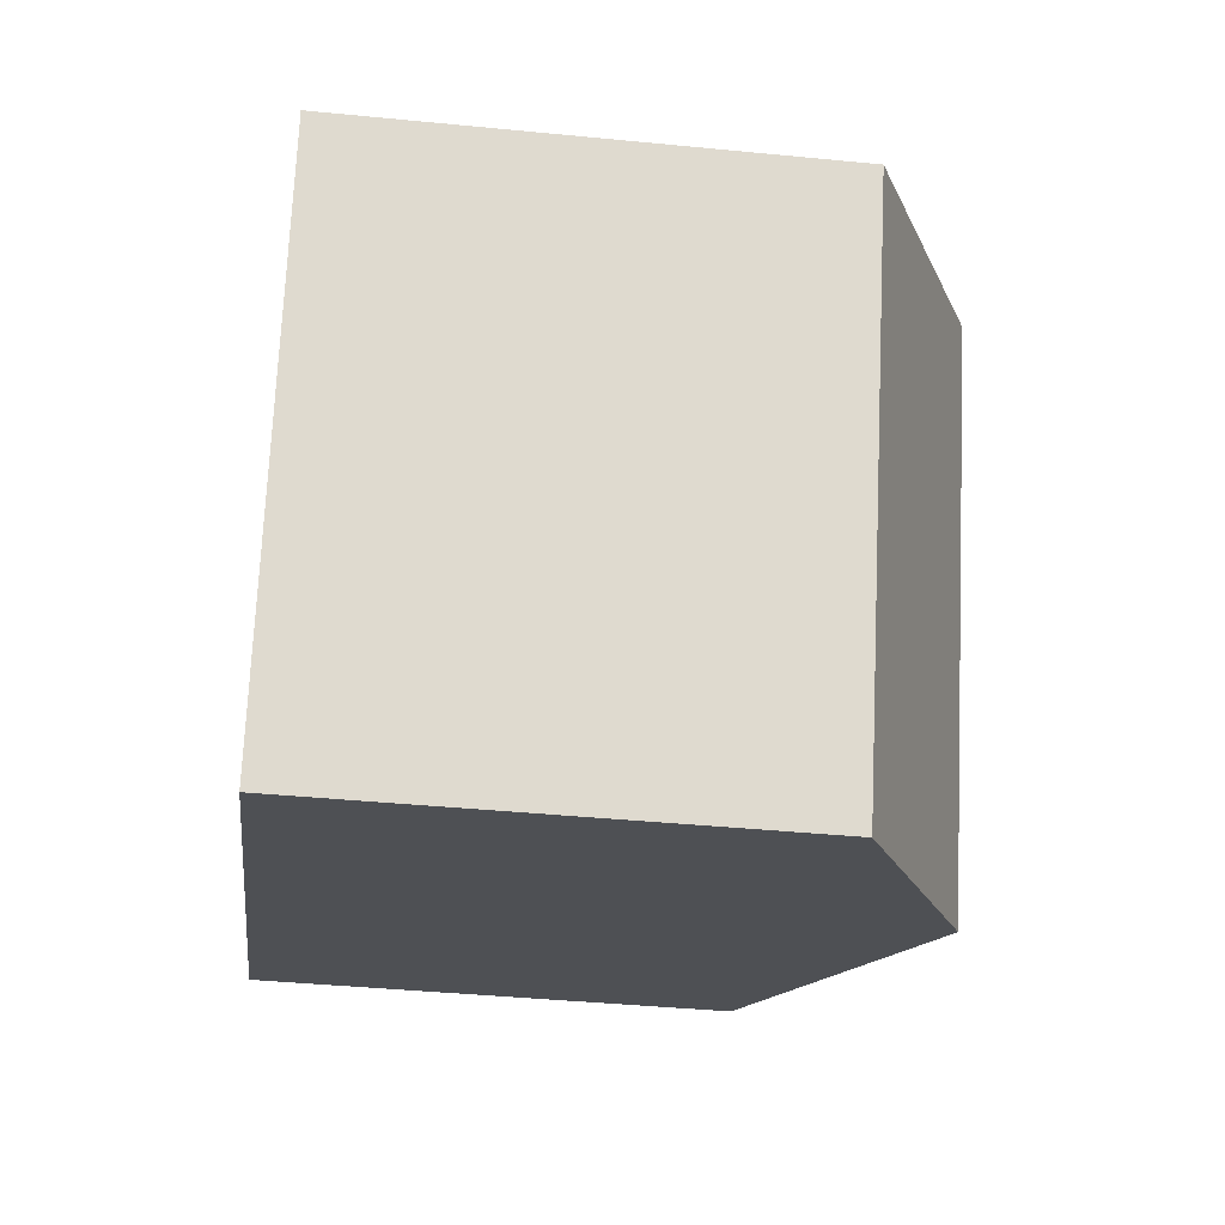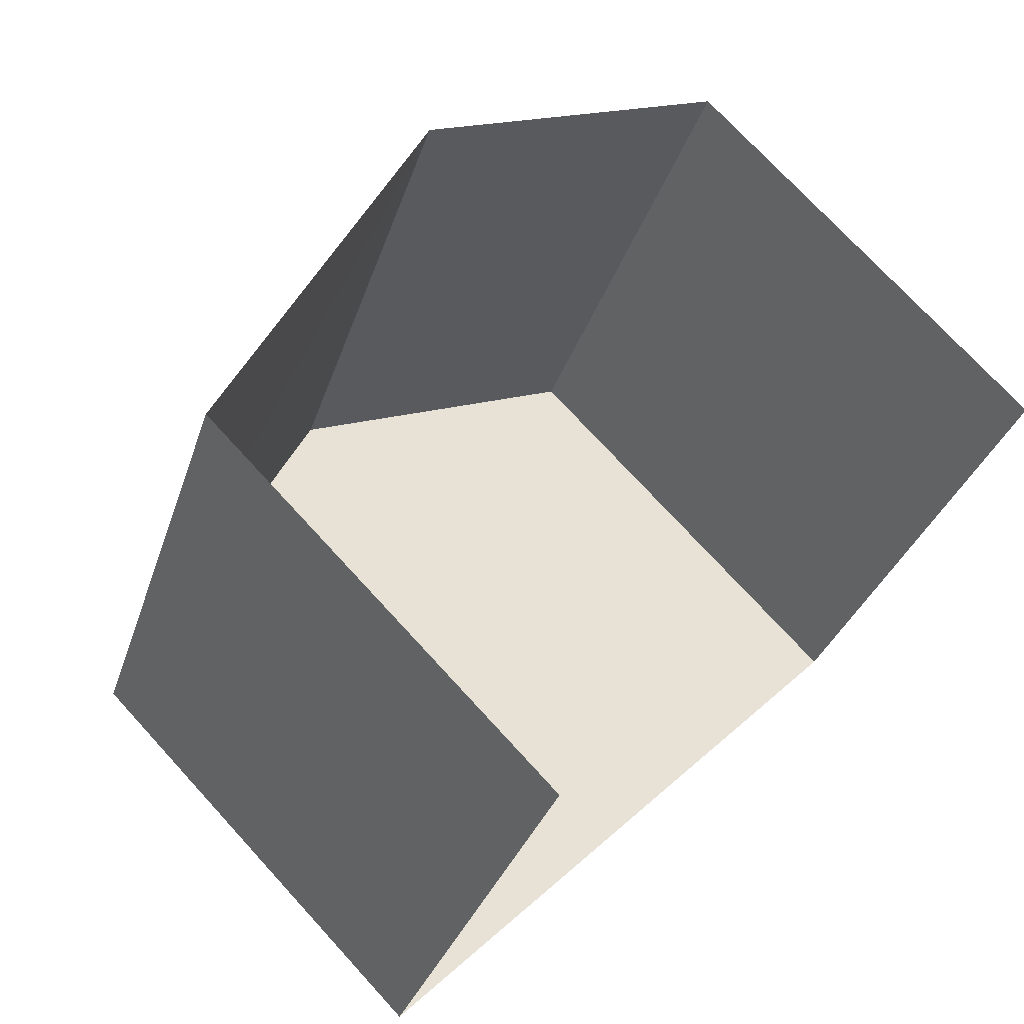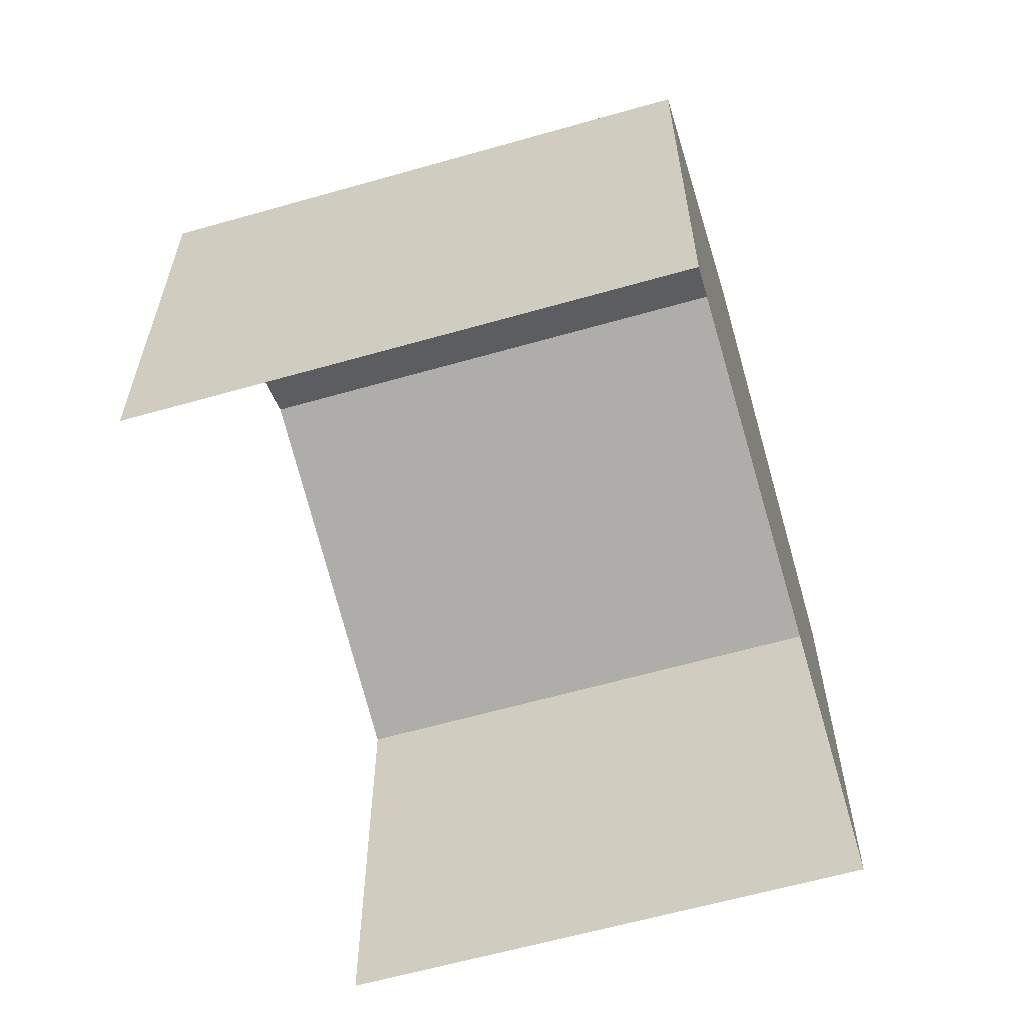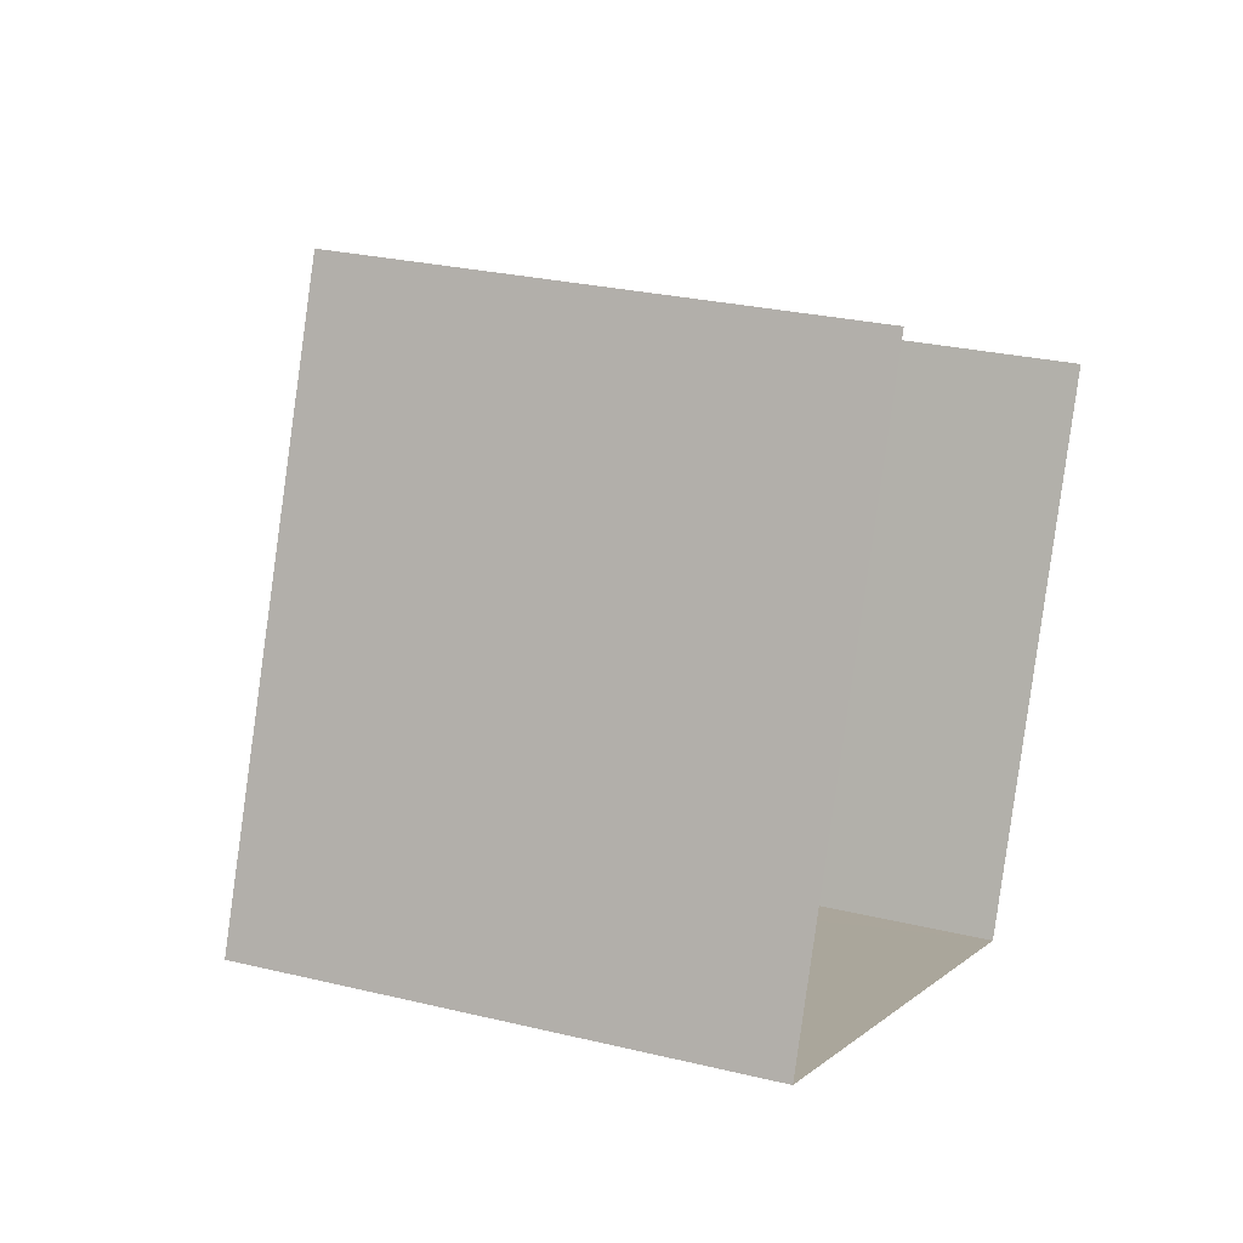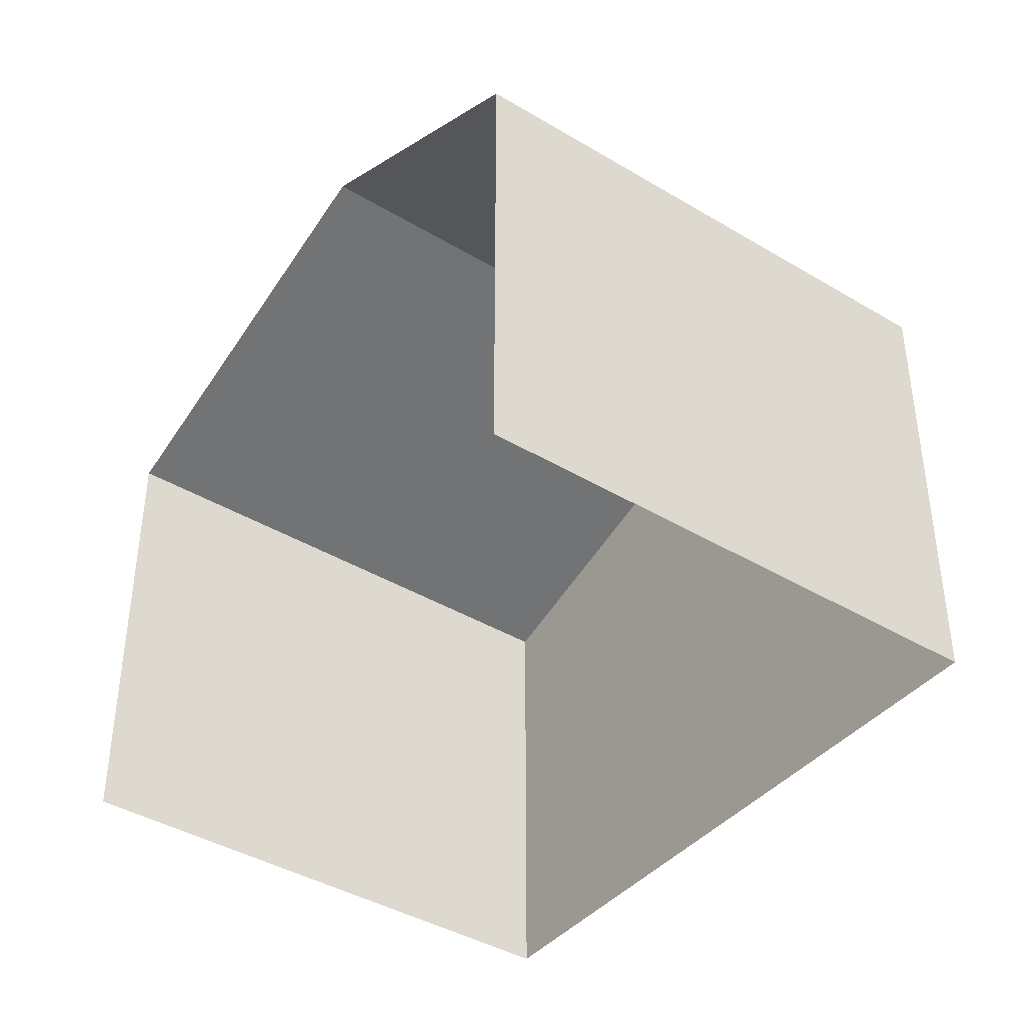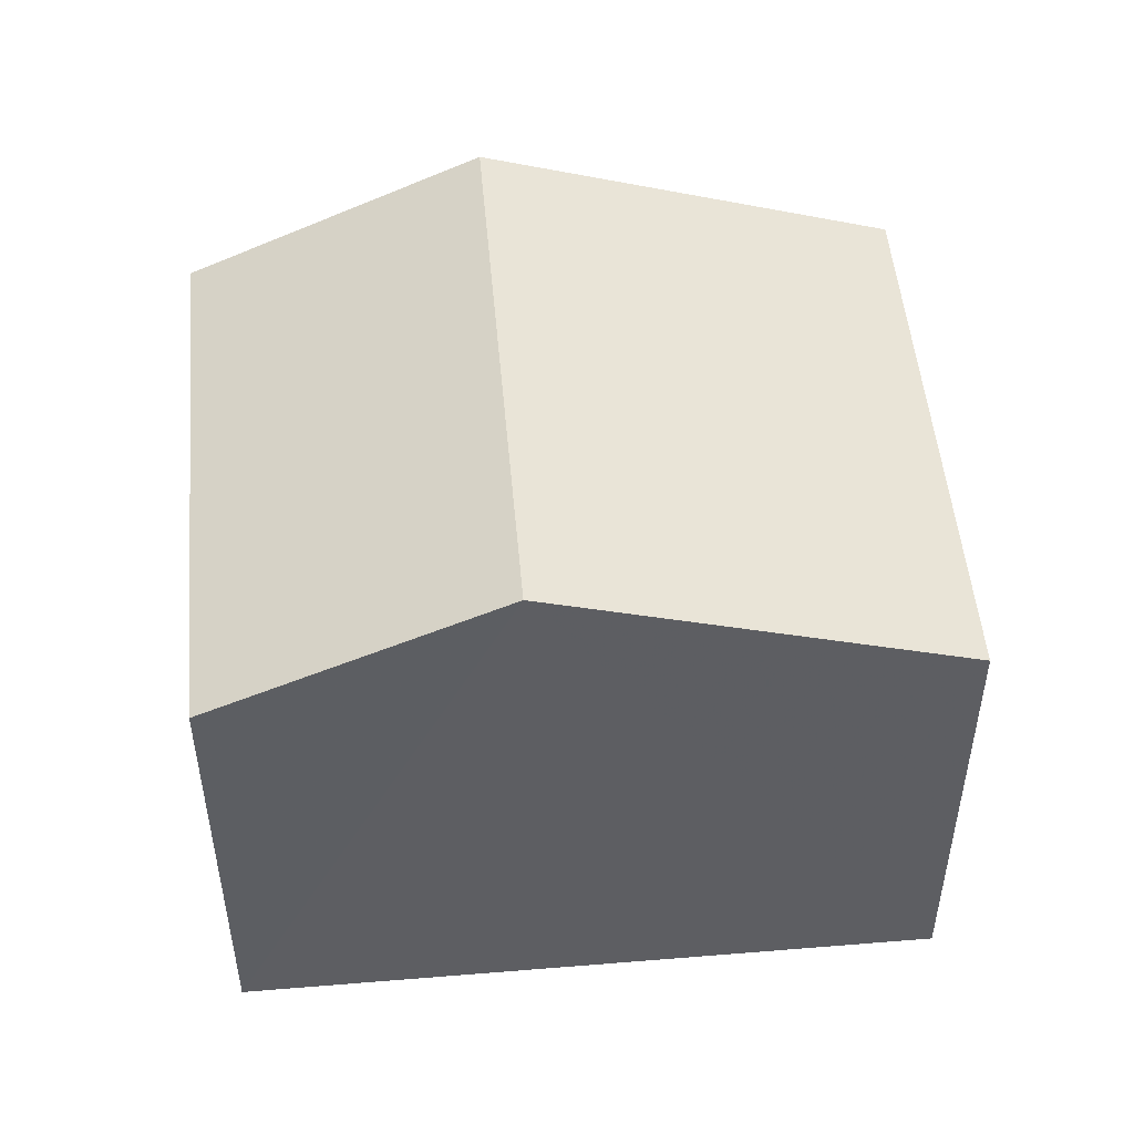
<metadata>
{"format":"obj","ext":"obj","renderer":"f3d","projection":"perspective","resolution":1024,"background":"white","views":[{"elev":-41.1,"azim":-96.8,"up":"+Y"},{"elev":73.6,"azim":137.5,"up":"+Y"},{"elev":-61.2,"azim":-51.1,"up":"+Z"},{"elev":26.8,"azim":110.8,"up":"+Y"},{"elev":-41.0,"azim":-103.6,"up":"+Z"},{"elev":50.4,"azim":17.4,"up":"+Z"}]}
</metadata>
<code>
v -2.252e+05 -1.279e+05 12.98
v -2.253e+05 -1.279e+05 12.98
v -2.253e+05 -1.279e+05 12.98
v -2.253e+05 -1.279e+05 12.98
v -2.252e+05 -1.279e+05 18.33
v -2.253e+05 -1.279e+05 18.33
v -2.253e+05 -1.279e+05 19.84
v -2.253e+05 -1.279e+05 19.84
v -2.253e+05 -1.279e+05 18.33
v -2.253e+05 -1.279e+05 18.33
f 1 2 3
f 1 4 2
f 6 3 7
f 3 2 7
f 2 9 7
f 5 6 7
f 8 5 7
f 9 10 8
f 7 9 8
f 10 4 8
f 4 1 8
f 1 5 8
f 10 2 4
f 10 9 2
f 6 1 3
f 6 5 1

</code>
